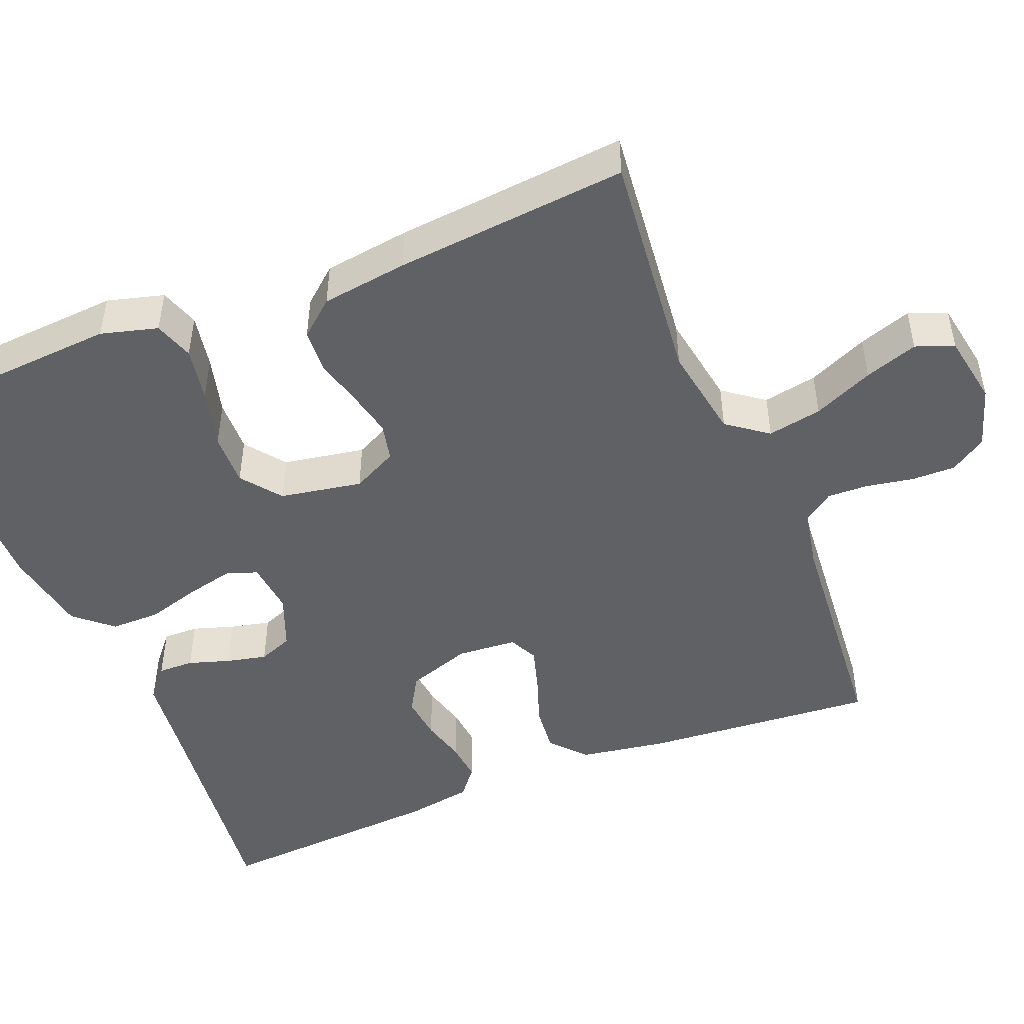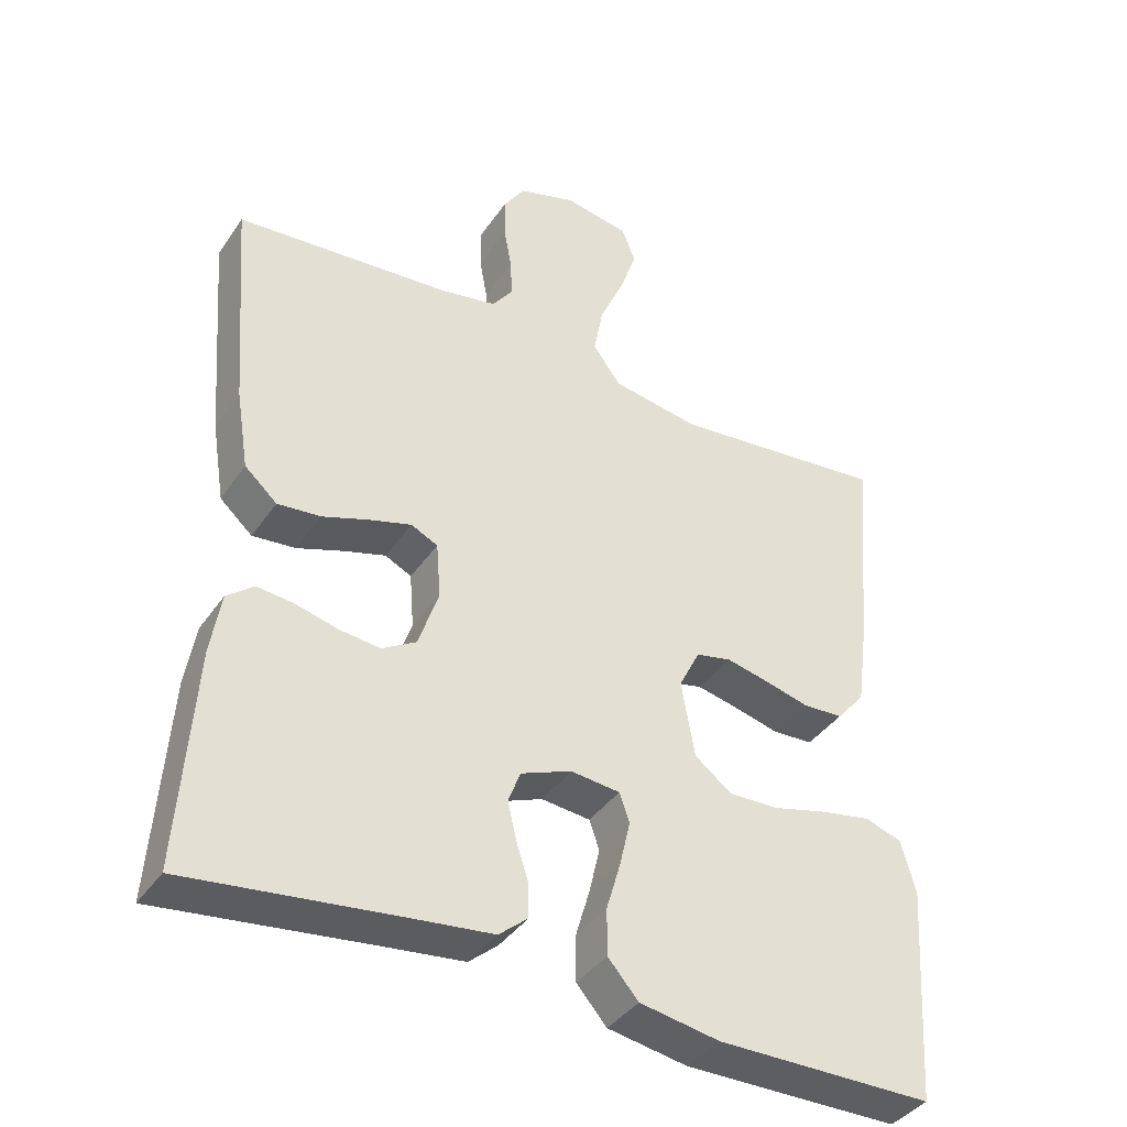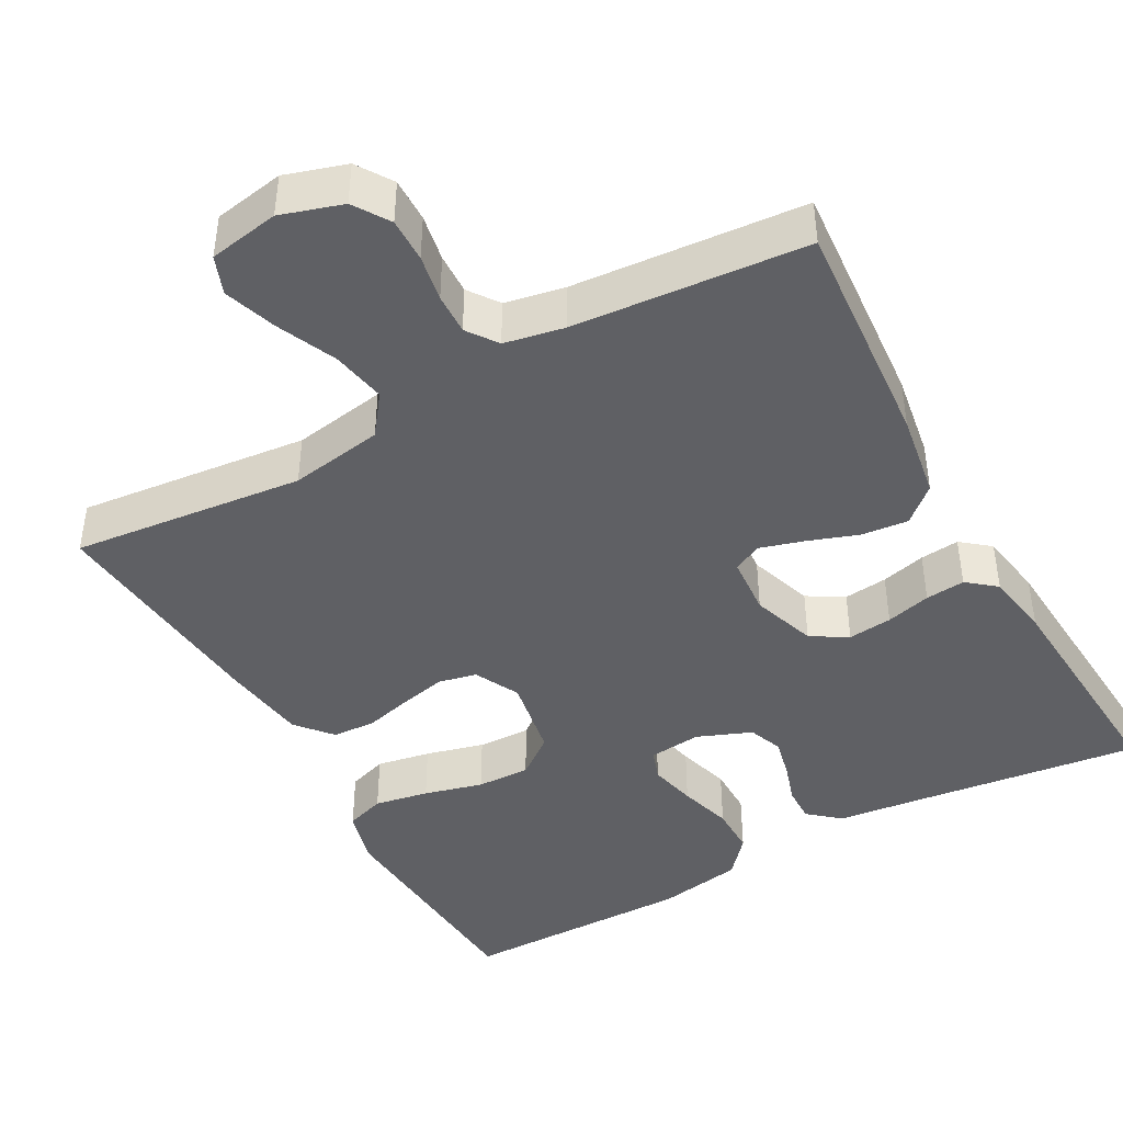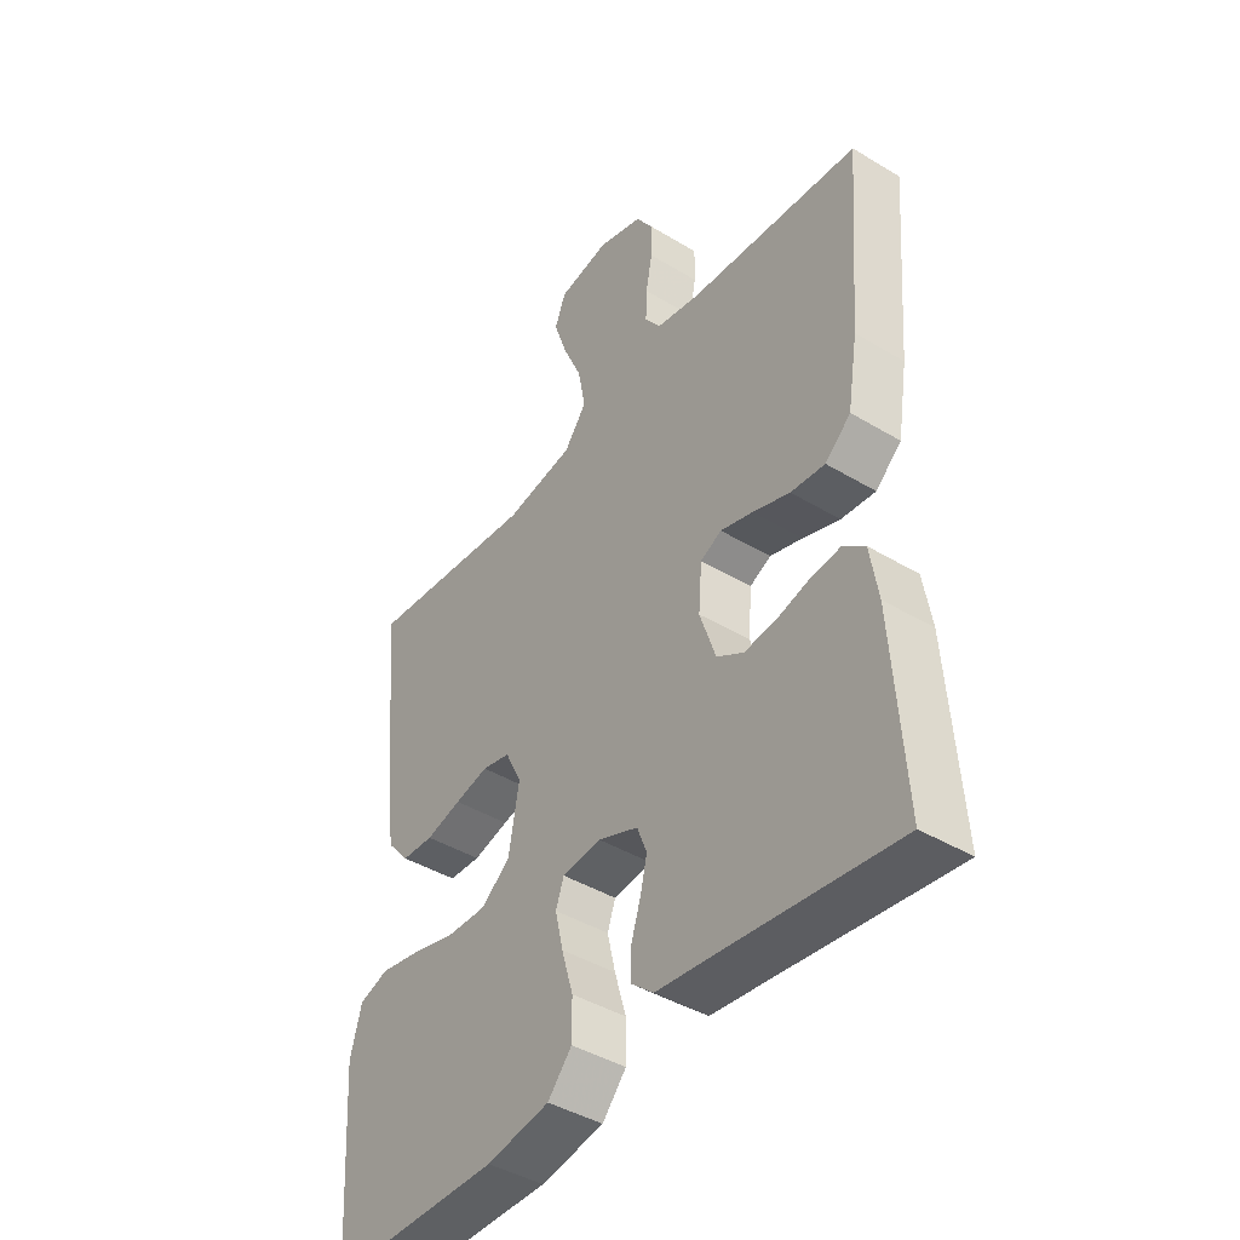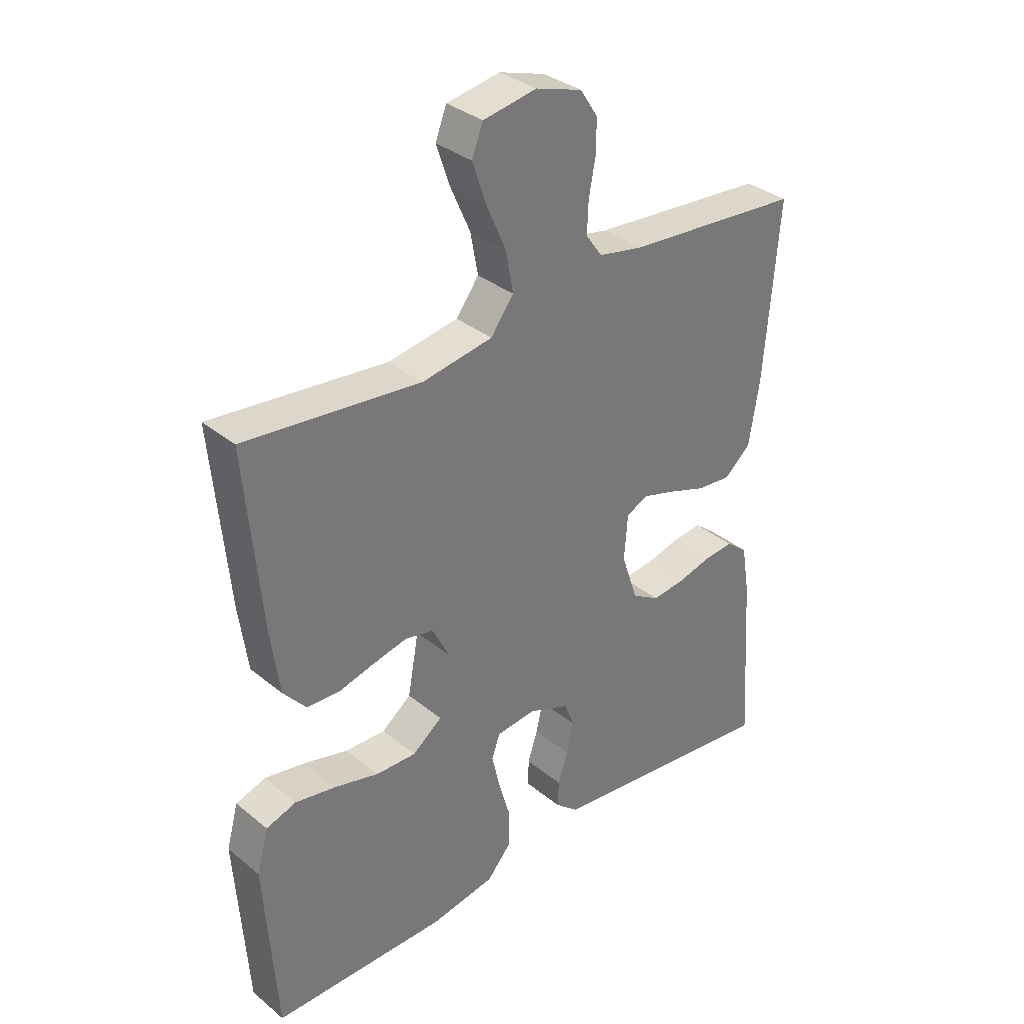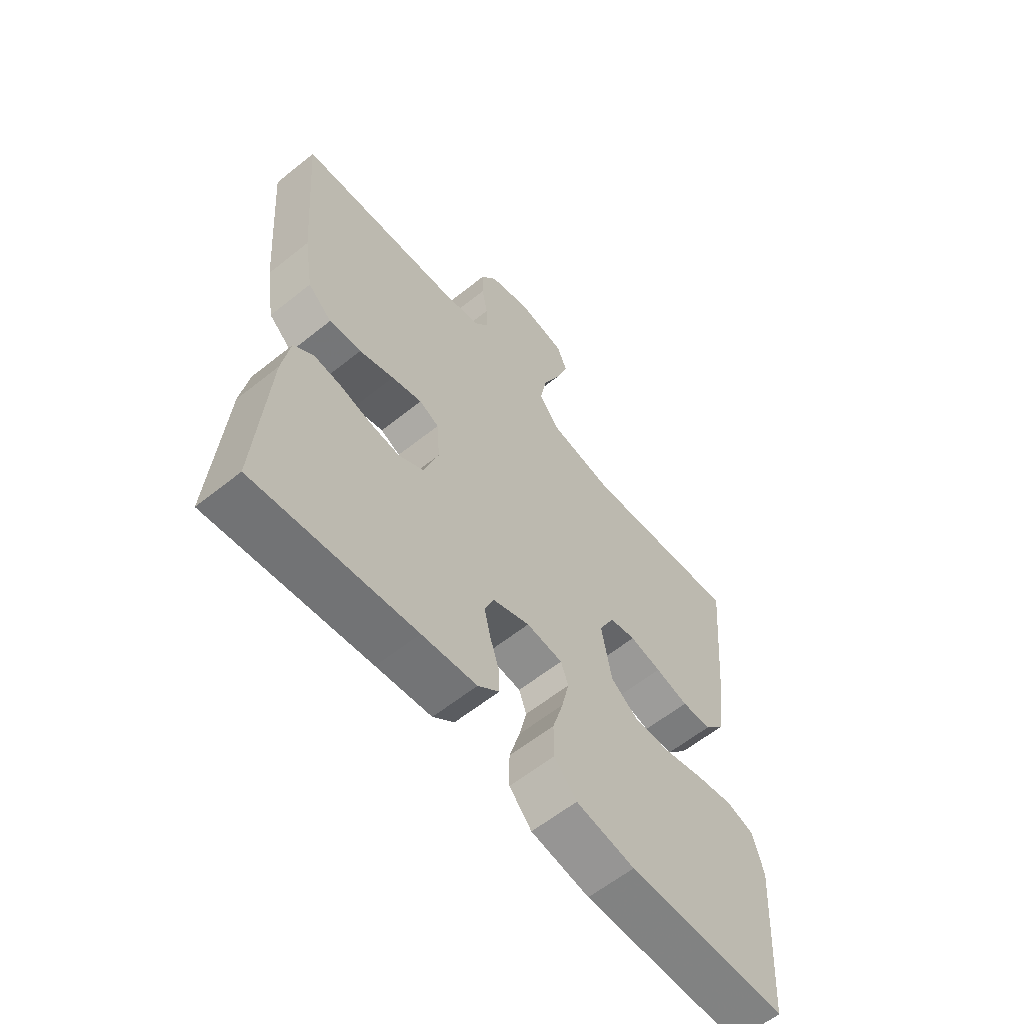
<metadata>
{"format":"obj","ext":"obj","renderer":"f3d","projection":"perspective","resolution":1024,"background":"white","views":[{"elev":-47.9,"azim":-67.9,"up":"+Y"},{"elev":-39.4,"azim":149.1,"up":"+Z"},{"elev":-43.4,"azim":29.0,"up":"+Y"},{"elev":-42.7,"azim":54.3,"up":"+Z"},{"elev":34.1,"azim":-42.4,"up":"+Z"},{"elev":-60.9,"azim":129.2,"up":"+Z"}]}
</metadata>
<code>
v 0.5 0.07 -0.5
v 0.2 0.07 -0.463
v 0.097 0.07 -0.451
v 0.057 0.07 -0.417
v 0.058 0.07 -0.371
v 0.075 0.07 -0.318
v 0.087 0.07 -0.266
v 0.07 0.07 -0.222
v 0 0.07 -0.194
v -0.068 0.07 -0.201
v -0.082 0.07 -0.241
v -0.068 0.07 -0.302
v -0.048 0.07 -0.371
v -0.048 0.07 -0.435
v -0.09 0.07 -0.483
v -0.2 0.07 -0.502
v -0.5 0.07 -0.5
v -0.52 0.07 -0.2
v -0.5 0.07 -0.127
v -0.449 0.07 -0.11
v -0.379 0.07 -0.123
v -0.303 0.07 -0.143
v -0.234 0.07 -0.145
v -0.183 0.07 -0.106
v -0.164 0.07 0
v -0.193 0.07 0.058
v -0.242 0.07 0.069
v -0.301 0.07 0.056
v -0.363 0.07 0.04
v -0.419 0.07 0.043
v -0.458 0.07 0.089
v -0.473 0.07 0.2
v -0.5 0.07 0.5
v -0.2 0.07 0.468
v -0.079 0.07 0.488
v -0.04 0.07 0.54
v -0.053 0.07 0.61
v -0.087 0.07 0.687
v -0.11 0.07 0.755
v -0.091 0.07 0.804
v 0 0.07 0.82
v 0.079 0.07 0.795
v 0.109 0.07 0.749
v 0.108 0.07 0.692
v 0.097 0.07 0.632
v 0.095 0.07 0.579
v 0.123 0.07 0.54
v 0.2 0.07 0.525
v 0.5 0.07 0.5
v 0.476 0.07 0.2
v 0.458 0.07 0.089
v 0.413 0.07 0.049
v 0.353 0.07 0.055
v 0.288 0.07 0.078
v 0.231 0.07 0.095
v 0.194 0.07 0.077
v 0.188 0.07 0
v 0.216 0.07 -0.083
v 0.263 0.07 -0.111
v 0.32 0.07 -0.105
v 0.378 0.07 -0.09
v 0.429 0.07 -0.085
v 0.466 0.07 -0.115
v 0.48 0.07 -0.2
v 0.5 0 -0.5
v 0.2 0 -0.463
v 0.097 0 -0.451
v 0.057 0 -0.417
v 0.058 0 -0.371
v 0.075 0 -0.318
v 0.087 0 -0.266
v 0.07 0 -0.222
v 0 0 -0.194
v -0.068 0 -0.201
v -0.082 0 -0.241
v -0.068 0 -0.302
v -0.048 0 -0.371
v -0.048 0 -0.435
v -0.09 0 -0.483
v -0.2 0 -0.502
v -0.5 0 -0.5
v -0.52 0 -0.2
v -0.5 0 -0.127
v -0.449 0 -0.11
v -0.379 0 -0.123
v -0.303 0 -0.143
v -0.234 0 -0.145
v -0.183 0 -0.106
v -0.164 0 0
v -0.193 0 0.058
v -0.242 0 0.069
v -0.301 0 0.056
v -0.363 0 0.04
v -0.419 0 0.043
v -0.458 0 0.089
v -0.473 0 0.2
v -0.5 0 0.5
v -0.2 0 0.468
v -0.079 0 0.488
v -0.04 0 0.54
v -0.053 0 0.61
v -0.087 0 0.687
v -0.11 0 0.755
v -0.091 0 0.804
v 0 0 0.82
v 0.079 0 0.795
v 0.109 0 0.749
v 0.108 0 0.692
v 0.097 0 0.632
v 0.095 0 0.579
v 0.123 0 0.54
v 0.2 0 0.525
v 0.5 0 0.5
v 0.476 0 0.2
v 0.458 0 0.089
v 0.413 0 0.049
v 0.353 0 0.055
v 0.288 0 0.078
v 0.231 0 0.095
v 0.194 0 0.077
v 0.188 0 0
v 0.216 0 -0.083
v 0.263 0 -0.111
v 0.32 0 -0.105
v 0.378 0 -0.09
v 0.429 0 -0.085
v 0.466 0 -0.115
v 0.48 0 -0.2
f 63 64 1 2
f 60 61 62 63
f 59 60 63 2
f 58 59 2 3
f 57 58 3 4
f 56 57 4
f 51 52 53 54
f 51 54 55
f 48 49 50 51
f 47 48 51 55
f 46 47 55 56
f 42 43 44 45
f 42 45 46
f 41 42 46
f 37 38 39 40
f 37 40 41 46
f 31 32 33 34
f 31 34 35
f 28 29 30 31
f 27 28 31 35
f 26 27 35 36
f 19 20 21 22
f 17 18 19 22
f 17 22 23
f 16 17 23 24
f 12 13 14 15
f 11 12 15 16
f 10 11 16 24
f 4 5 6
f 4 6 7
f 56 4 7
f 36 37 46 56
f 25 26 36 56
f 9 10 24 25
f 8 9 25 56
f 7 8 56
f 66 65 128 127
f 127 126 125 124
f 66 127 124 123
f 67 66 123 122
f 68 67 122 121
f 68 121 120
f 118 117 116 115
f 119 118 115
f 115 114 113 112
f 119 115 112 111
f 120 119 111 110
f 109 108 107 106
f 110 109 106
f 110 106 105
f 104 103 102 101
f 110 105 104 101
f 98 97 96 95
f 99 98 95
f 95 94 93 92
f 99 95 92 91
f 100 99 91 90
f 86 85 84 83
f 86 83 82 81
f 87 86 81
f 88 87 81 80
f 79 78 77 76
f 80 79 76 75
f 88 80 75 74
f 70 69 68
f 71 70 68
f 71 68 120
f 120 110 101 100
f 120 100 90 89
f 89 88 74 73
f 120 89 73 72
f 120 72 71
f 1 65 66 2
f 2 66 67 3
f 3 67 68 4
f 4 68 69 5
f 5 69 70 6
f 6 70 71 7
f 7 71 72 8
f 8 72 73 9
f 9 73 74 10
f 10 74 75 11
f 11 75 76 12
f 12 76 77 13
f 13 77 78 14
f 14 78 79 15
f 15 79 80 16
f 16 80 81 17
f 17 81 82 18
f 18 82 83 19
f 19 83 84 20
f 20 84 85 21
f 21 85 86 22
f 22 86 87 23
f 23 87 88 24
f 24 88 89 25
f 25 89 90 26
f 26 90 91 27
f 27 91 92 28
f 28 92 93 29
f 29 93 94 30
f 30 94 95 31
f 31 95 96 32
f 32 96 97 33
f 33 97 98 34
f 34 98 99 35
f 35 99 100 36
f 36 100 101 37
f 37 101 102 38
f 38 102 103 39
f 39 103 104 40
f 40 104 105 41
f 41 105 106 42
f 42 106 107 43
f 43 107 108 44
f 44 108 109 45
f 45 109 110 46
f 46 110 111 47
f 47 111 112 48
f 48 112 113 49
f 49 113 114 50
f 50 114 115 51
f 51 115 116 52
f 52 116 117 53
f 53 117 118 54
f 54 118 119 55
f 55 119 120 56
f 56 120 121 57
f 57 121 122 58
f 58 122 123 59
f 59 123 124 60
f 60 124 125 61
f 61 125 126 62
f 62 126 127 63
f 63 127 128 64
f 64 128 65 1

</code>
